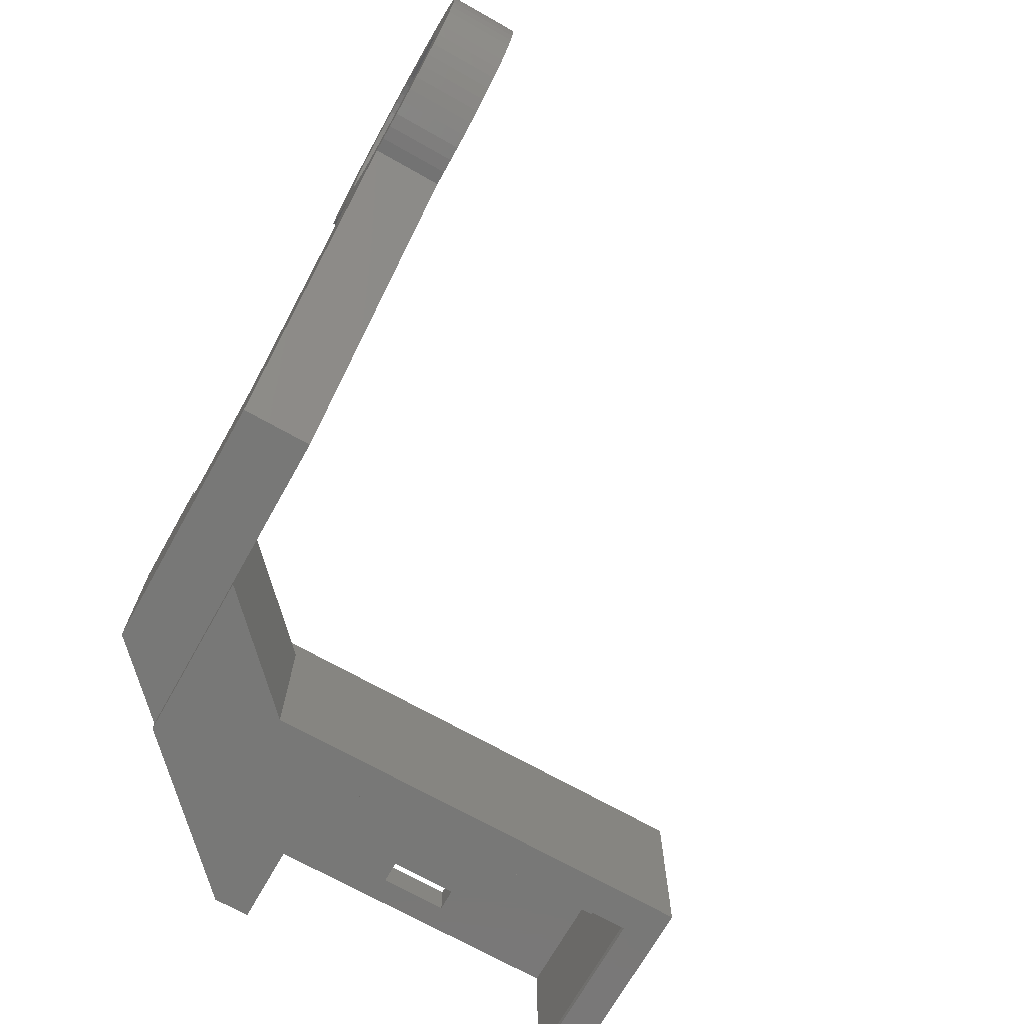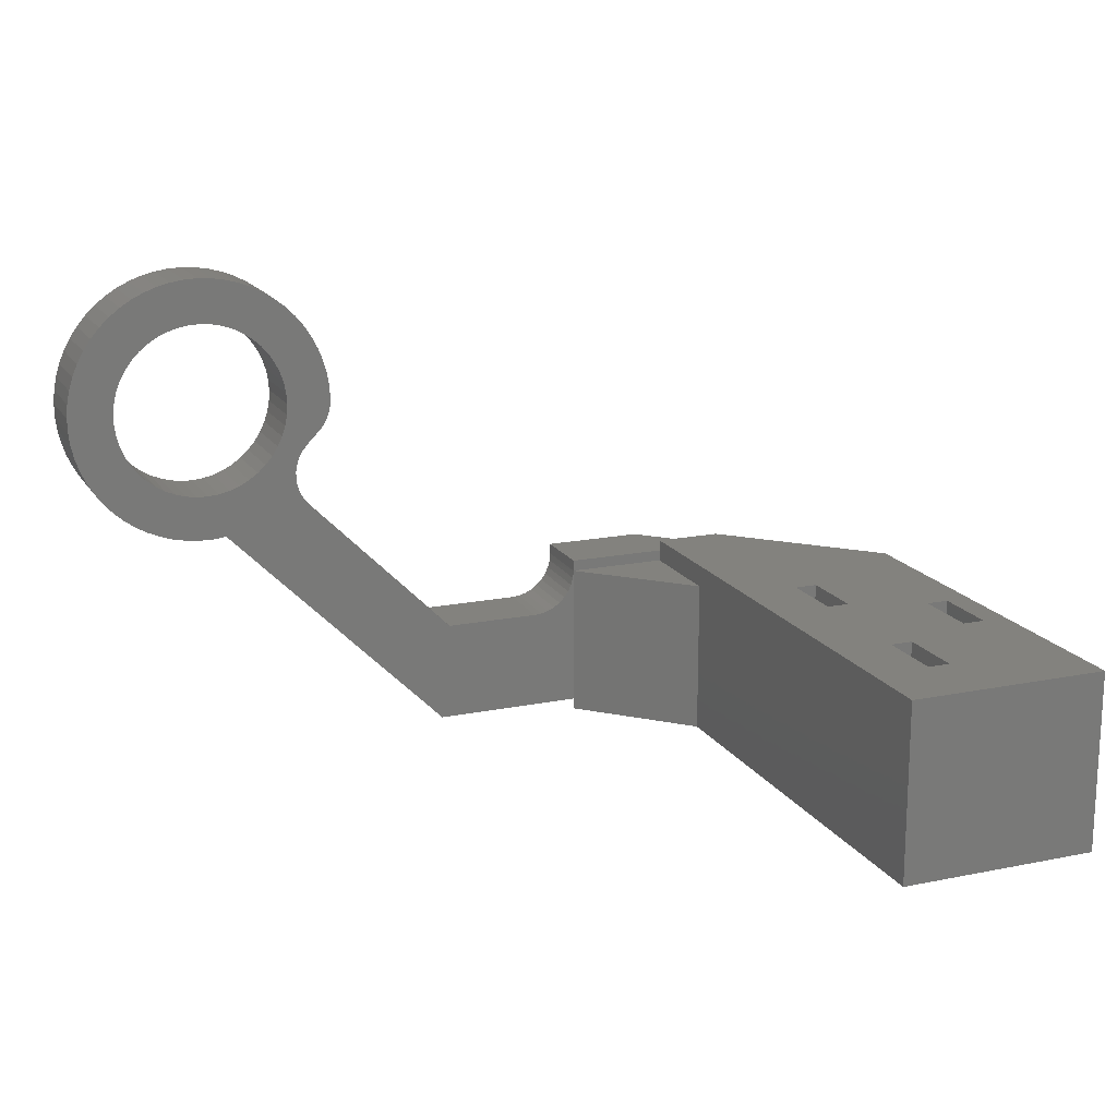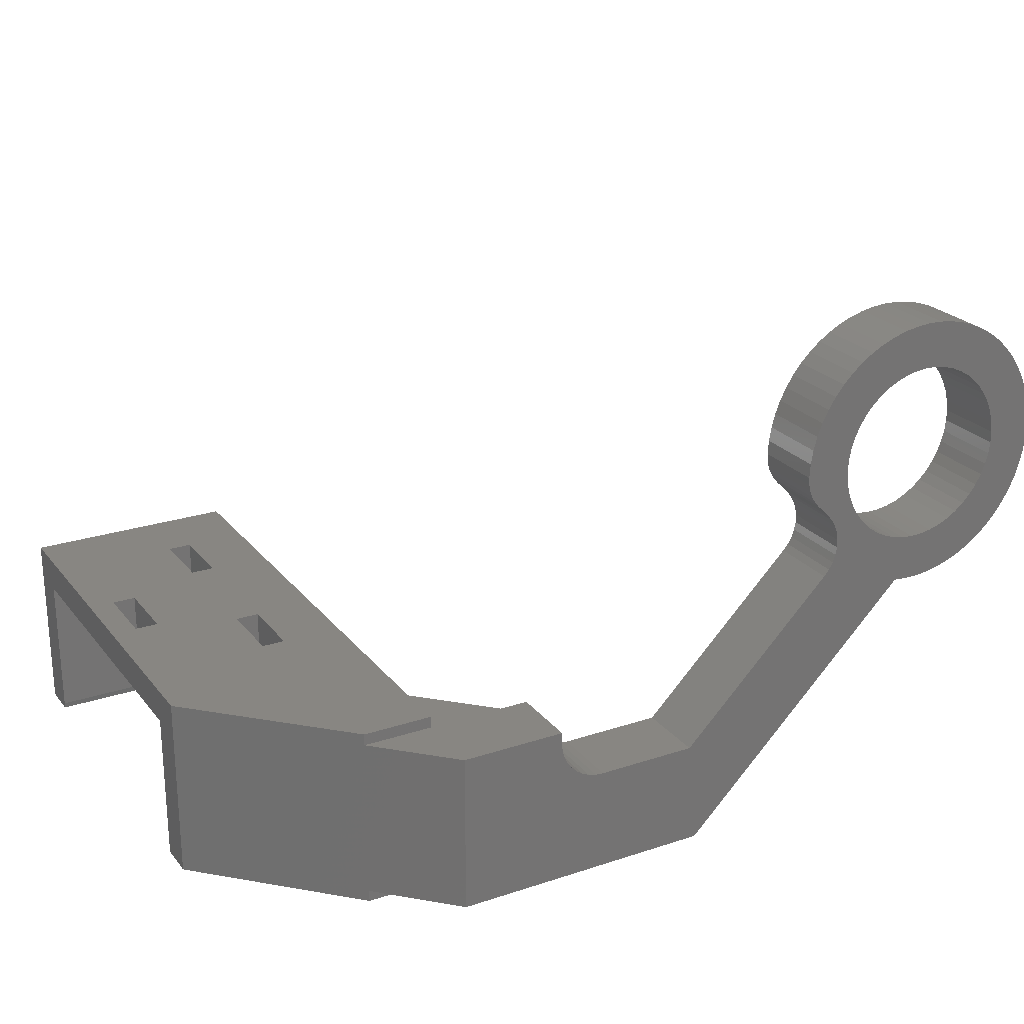
<metadata>
{"format":"stl","ext":"stl","renderer":"f3d","projection":"perspective","resolution":1024,"background":"white","views":[{"elev":-70.8,"azim":60.6,"up":"+Y"},{"elev":17.0,"azim":157.8,"up":"+Y"},{"elev":23.9,"azim":-28.8,"up":"+Y"}]}
</metadata>
<code>
# stl→obj: 332 verts, 684 faces
v -42.91 116 0
v -42.91 116 3
v -43.12 116.2 0
v -43.12 116.2 3
v -43.29 116.5 0
v -43.29 116.5 3
v -43.41 116.8 0
v -43.41 116.8 3
v -43.48 117.1 0
v -43.48 117.1 3
v -43.5 117.4 0
v -43.5 117.4 3
v -41.5 117.4 3
v -41.47 117.9 3
v -43.46 118 3
v -43.37 118.6 3
v -41.37 118.4 3
v -43.21 119.2 3
v -41.22 118.8 3
v -42.99 119.8 3
v -41 119.3 3
v -42.71 120.3 3
v -40.73 119.7 3
v -42.38 120.8 3
v -40.41 120.1 3
v -42 121.3 3
v -40.04 120.4 3
v -41.57 121.7 3
v -39.63 120.7 3
v -41.11 122.1 3
v -40.6 122.4 3
v -39.19 120.9 3
v -40.06 122.7 3
v -38.73 121.1 3
v -39.5 122.9 3
v -38.24 121.2 3
v -38.91 123.1 3
v -38.32 123.2 3
v -37.75 121.2 3
v -37.71 123.2 3
v -37.11 123.2 3
v -37.25 121.2 3
v -36.51 123.1 3
v -36.76 121.2 3
v -35.92 123 3
v -35.35 122.8 3
v -36.29 121 3
v -34.8 122.5 3
v -35.83 120.8 3
v -34.29 122.2 3
v -35.41 120.6 3
v -33.8 121.8 3
v -33.37 121.4 3
v -35.02 120.2 3
v -32.97 121 3
v -34.68 119.9 3
v -32.63 120.5 3
v -34.38 119.5 3
v -32.34 119.9 3
v -34.13 119.1 3
v -32.1 119.4 3
v -33.95 118.6 3
v -31.92 118.8 3
v -33.82 118.1 3
v -31.81 118.2 3
v -33.76 117.6 3
v -31.75 117.6 3
v -33.76 117.1 3
v -31.76 117 3
v -33.82 116.6 3
v -31.83 116.4 3
v -33.95 116.2 3
v -31.97 115.8 3
v -32.16 115.2 3
v -34.13 115.7 3
v -32.41 114.7 3
v -34.38 115.3 3
v -32.72 114.1 3
v -34.68 114.9 3
v -33.08 113.7 3
v -35.02 114.5 3
v -33.49 113.2 3
v -35.41 114.2 3
v -33.94 112.8 3
v -35.83 113.9 3
v -34.43 112.4 3
v -34.95 112.1 3
v -36.29 113.7 3
v -35.51 111.9 3
v -36.76 113.6 3
v -36.08 111.7 3
v -36.68 111.6 3
v -37.25 113.5 3
v -37.28 111.5 3
v -37.75 113.5 3
v -37.88 111.5 3
v -38.49 111.6 3
v -38.24 113.5 3
v -38.73 113.7 3
v -41.47 116.9 3
v -41.37 116.4 3
v -42.38 115.5 3
v -41.22 115.9 3
v -42.15 115.2 3
v -41 115.5 3
v -41.98 114.9 3
v -40.73 115.1 3
v -41.86 114.6 3
v -40.41 114.7 3
v -41.8 114.2 3
v -40.04 114.3 3
v -41.8 113.9 3
v -41.86 113.5 3
v -39.63 114.1 3
v -41.98 113.2 3
v -39.19 113.8 3
v -42.15 112.9 3
v -42.38 112.6 3
v -48.97 106 3
v -53.28 106 3
v -48.55 101.5 3
v -47.53 102.5 3
v -53.63 106.1 3
v -59.78 101.5 3
v -53.97 106.1 3
v -54.28 106.3 3
v -54.57 106.5 3
v -54.81 106.7 3
v -59.78 108.5 3
v -55.01 107 3
v -55.16 107.3 3
v -55.25 107.7 3
v -55.28 108 3
v -55.28 108.5 3
v -42.38 115.5 0
v -42.38 112.6 0
v -42.15 112.9 0
v -41.98 113.2 0
v -41.86 113.5 0
v -41.8 113.9 0
v -41.8 114.2 0
v -41.86 114.6 0
v -41.98 114.9 0
v -42.15 115.2 0
v -55.28 108 0
v -55.28 108 -0.0002362
v -55.24 107.6 0
v -55.15 107.3 0
v -55 107 0
v -54.8 106.7 0
v -54.55 106.5 0
v -54.27 106.3 0
v -53.96 106.1 0
v -53.62 106.1 0
v -53.28 106 0
v -48.97 106 0
v -55.28 108.5 0
v -59.78 108.5 0
v -62.78 108.5 0
v -59.78 108 0
v -59.78 108 -4.5
v -62.78 101.5 0
v -55.28 101.5 0
v -48.55 101.5 0
v -59.78 101 -4.5
v -55.28 101 0
v -41.47 117.9 0
v -41.5 117.4 0
v -41.47 116.9 0
v -41.37 116.4 0
v -41.22 115.9 0
v -41 115.5 0
v -40.73 115.1 0
v -40.41 114.7 0
v -40.04 114.3 0
v -39.63 114.1 0
v -39.19 113.8 0
v -38.73 113.7 0
v -38.24 113.5 0
v -37.75 113.5 0
v -37.25 113.5 0
v -36.76 113.6 0
v -36.29 113.7 0
v -35.83 113.9 0
v -35.41 114.2 0
v -35.02 114.5 0
v -34.68 114.9 0
v -34.38 115.3 0
v -34.13 115.7 0
v -33.95 116.2 0
v -33.82 116.6 0
v -33.76 117.1 0
v -33.76 117.6 0
v -33.82 118.1 0
v -33.95 118.6 0
v -34.13 119.1 0
v -34.38 119.5 0
v -34.68 119.9 0
v -35.02 120.2 0
v -35.41 120.6 0
v -35.83 120.8 0
v -36.29 121 0
v -36.76 121.2 0
v -37.25 121.2 0
v -37.75 121.2 0
v -38.24 121.2 0
v -38.73 121.1 0
v -39.19 120.9 0
v -39.63 120.7 0
v -40.04 120.4 0
v -40.41 120.1 0
v -40.73 119.7 0
v -41 119.3 0
v -41.22 118.8 0
v -41.37 118.4 0
v -47.53 102.5 0
v -38.49 111.6 0
v -43.46 118 0
v -43.37 118.6 0
v -43.21 119.2 0
v -42.99 119.8 0
v -42.71 120.3 0
v -42.38 120.8 0
v -42 121.3 0
v -41.57 121.7 0
v -41.11 122.1 0
v -40.6 122.4 0
v -40.06 122.7 0
v -39.5 122.9 0
v -38.91 123.1 0
v -38.32 123.2 0
v -37.71 123.2 0
v -37.11 123.2 0
v -36.51 123.1 0
v -35.92 123 0
v -35.35 122.8 0
v -34.8 122.5 0
v -34.29 122.2 0
v -33.8 121.8 0
v -33.37 121.4 0
v -32.97 121 0
v -32.63 120.5 0
v -32.34 119.9 0
v -32.1 119.4 0
v -31.92 118.8 0
v -31.81 118.2 0
v -31.75 117.6 0
v -31.76 117 0
v -31.83 116.4 0
v -31.97 115.8 0
v -32.16 115.2 0
v -32.41 114.7 0
v -32.72 114.1 0
v -33.08 113.7 0
v -33.49 113.2 0
v -33.94 112.8 0
v -34.43 112.4 0
v -34.95 112.1 0
v -35.51 111.9 0
v -36.08 111.7 0
v -36.68 111.6 0
v -37.28 111.5 0
v -37.88 111.5 0
v -62.78 101 0
v -62.78 109 0
v -59.78 109 0
v -62.38 109 -9.125
v -63.38 109 -9.125
v -68.78 109 -6
v -66.68 109 -13.38
v -67.68 109 -13.38
v -62.38 109 -12.12
v -59.78 109 -23.75
v -62.38 109 -17.62
v -62.38 109 -20.62
v -63.38 109 -20.62
v -68.78 109 -23.75
v -66.68 109 -16.38
v -67.68 109 -16.38
v -63.38 109 -12.12
v -63.38 109 -17.62
v -59.78 101 -23.75
v -68.78 101 -6
v -61.28 101 -7.552
v -61.28 101 -9.125
v -68.78 101 -7.552
v -61.38 101 -9.125
v -61.38 101 -12.12
v -61.28 101 -12.12
v -61.28 101 -17.62
v -61.28 101 -20.62
v -61.38 101 -20.62
v -61.38 101 -17.62
v -61.28 101 -22.2
v -68.78 101 -23.75
v -68.78 101 -22.2
v -61.38 107.5 -9.125
v -61.38 107.5 -12.12
v -61.38 107.5 -20.62
v -61.38 107.5 -17.62
v -62.38 107.5 -12.12
v -62.38 107.5 -9.125
v -62.38 107.5 -20.62
v -62.38 107.5 -17.62
v -61.28 107.5 -17.62
v -61.28 107.5 -12.12
v -61.28 101.1 -7.563
v -61.28 101.2 -7.574
v -61.28 101.2 -7.586
v -61.28 107.5 -7.586
v -61.28 107.5 -9.125
v -61.28 101.1 -22.19
v -61.28 101.2 -22.18
v -61.28 101.2 -22.16
v -61.28 107.5 -20.62
v -61.28 107.5 -22.16
v -68.78 107.5 -22.16
v -68.78 101.2 -22.16
v -63.38 107.5 -9.125
v -68.78 107.5 -7.586
v -66.68 107.5 -13.38
v -67.68 107.5 -13.38
v -67.68 107.5 -16.38
v -66.68 107.5 -16.38
v -63.38 107.5 -20.62
v -63.38 107.5 -17.62
v -63.38 107.5 -12.12
v -68.78 101.2 -7.586
v -68.78 101.1 -7.563
v -68.78 101.2 -7.574
v -68.78 101.2 -22.18
v -68.78 101.1 -22.19
f 1 2 3
f 3 2 4
f 3 4 5
f 5 4 6
f 5 6 7
f 7 6 8
f 7 8 9
f 9 8 10
f 9 10 11
f 11 10 12
f 10 13 12
f 12 13 14
f 12 14 15
f 15 14 16
f 16 14 17
f 16 17 18
f 18 17 19
f 18 19 20
f 20 19 21
f 20 21 22
f 22 21 23
f 22 23 24
f 24 23 25
f 24 25 26
f 26 25 27
f 26 27 28
f 28 27 29
f 28 29 30
f 30 29 31
f 31 29 32
f 31 32 33
f 33 32 34
f 33 34 35
f 35 34 36
f 35 36 37
f 37 36 38
f 38 36 39
f 38 39 40
f 40 39 41
f 41 39 42
f 41 42 43
f 43 42 44
f 43 44 45
f 45 44 46
f 46 44 47
f 46 47 48
f 48 47 49
f 48 49 50
f 50 49 51
f 50 51 52
f 52 51 53
f 53 51 54
f 53 54 55
f 55 54 56
f 55 56 57
f 57 56 58
f 57 58 59
f 59 58 60
f 59 60 61
f 61 60 62
f 61 62 63
f 63 62 64
f 63 64 65
f 65 64 66
f 65 66 67
f 67 66 68
f 67 68 69
f 69 68 70
f 69 70 71
f 71 70 72
f 71 72 73
f 73 72 74
f 74 72 75
f 74 75 76
f 76 75 77
f 76 77 78
f 78 77 79
f 78 79 80
f 80 79 81
f 80 81 82
f 82 81 83
f 82 83 84
f 84 83 85
f 84 85 86
f 86 85 87
f 87 85 88
f 87 88 89
f 89 88 90
f 89 90 91
f 91 90 92
f 92 90 93
f 92 93 94
f 94 93 95
f 94 95 96
f 96 95 97
f 97 95 98
f 97 98 99
f 10 8 13
f 13 8 100
f 100 8 6
f 100 6 4
f 100 4 101
f 101 4 2
f 101 2 102
f 101 102 103
f 103 102 104
f 103 104 105
f 105 104 106
f 105 106 107
f 107 106 108
f 107 108 109
f 109 108 110
f 109 110 111
f 111 110 112
f 111 112 113
f 111 113 114
f 114 113 115
f 114 115 116
f 116 115 97
f 116 97 99
f 115 117 97
f 97 117 118
f 97 118 119
f 120 121 119
f 119 121 122
f 119 122 97
f 120 123 121
f 121 123 124
f 124 123 125
f 124 125 126
f 126 127 124
f 124 127 128
f 124 128 129
f 129 128 130
f 129 130 131
f 131 132 129
f 129 132 133
f 129 133 134
f 1 135 2
f 2 135 102
f 136 118 137
f 137 118 117
f 137 117 138
f 138 117 115
f 138 115 139
f 139 115 113
f 139 113 140
f 140 113 112
f 140 112 141
f 141 112 110
f 141 110 142
f 142 110 108
f 142 108 143
f 143 108 106
f 143 106 144
f 144 106 104
f 144 104 135
f 135 104 102
f 145 133 145
f 145 133 145
f 145 145 146
f 145 145 133
f 133 145 145
f 133 132 145
f 145 132 147
f 147 132 131
f 147 131 148
f 148 131 130
f 148 130 149
f 149 130 128
f 149 128 150
f 150 128 127
f 150 127 151
f 151 127 126
f 151 126 152
f 152 126 125
f 152 125 153
f 153 125 123
f 153 123 154
f 154 123 120
f 154 120 155
f 120 119 155
f 155 119 156
f 145 157 133
f 133 157 134
f 157 158 134
f 134 158 129
f 129 158 159
f 157 145 158
f 158 145 160
f 160 145 145
f 160 145 145
f 145 145 160
f 161 160 146
f 146 160 145
f 136 156 118
f 118 156 119
f 162 163 124
f 124 163 121
f 121 163 164
f 146 145 161
f 161 145 163
f 161 163 165
f 165 163 166
f 167 14 168
f 168 14 13
f 168 13 169
f 169 13 100
f 169 100 170
f 170 100 101
f 170 101 171
f 171 101 103
f 171 103 172
f 172 103 105
f 172 105 173
f 173 105 107
f 173 107 174
f 174 107 109
f 174 109 175
f 175 109 111
f 175 111 176
f 176 111 114
f 176 114 177
f 177 114 116
f 177 116 178
f 178 116 99
f 178 99 179
f 179 99 98
f 179 98 180
f 180 98 95
f 180 95 181
f 181 95 93
f 181 93 182
f 182 93 90
f 182 90 183
f 183 90 88
f 183 88 184
f 184 88 85
f 184 85 185
f 185 85 83
f 185 83 186
f 186 83 81
f 186 81 187
f 187 81 79
f 187 79 188
f 188 79 77
f 188 77 189
f 189 77 75
f 189 75 190
f 190 75 72
f 190 72 191
f 191 72 70
f 191 70 192
f 192 70 68
f 192 68 193
f 193 68 66
f 193 66 194
f 194 66 64
f 194 64 195
f 195 64 62
f 195 62 196
f 196 62 60
f 196 60 197
f 197 60 58
f 197 58 198
f 198 58 56
f 198 56 199
f 199 56 54
f 199 54 200
f 200 54 51
f 200 51 201
f 201 51 49
f 201 49 202
f 202 49 47
f 202 47 203
f 203 47 44
f 203 44 204
f 204 44 42
f 204 42 205
f 205 42 39
f 205 39 206
f 206 39 36
f 206 36 207
f 207 36 34
f 207 34 208
f 208 34 32
f 208 32 209
f 209 32 29
f 209 29 210
f 210 29 27
f 210 27 211
f 211 27 25
f 211 25 212
f 212 25 23
f 212 23 213
f 213 23 21
f 213 21 214
f 214 21 19
f 214 19 215
f 215 19 17
f 215 17 167
f 167 17 14
f 216 217 122
f 122 217 97
f 164 216 121
f 121 216 122
f 11 12 218
f 218 12 15
f 218 15 219
f 219 15 16
f 219 16 220
f 220 16 18
f 220 18 221
f 221 18 20
f 221 20 222
f 222 20 22
f 222 22 223
f 223 22 24
f 223 24 224
f 224 24 26
f 224 26 225
f 225 26 28
f 225 28 226
f 226 28 30
f 226 30 227
f 227 30 31
f 227 31 228
f 228 31 33
f 228 33 229
f 229 33 35
f 229 35 230
f 230 35 37
f 230 37 231
f 231 37 38
f 231 38 232
f 232 38 40
f 232 40 233
f 233 40 41
f 233 41 234
f 234 41 43
f 234 43 235
f 235 43 45
f 235 45 236
f 236 45 46
f 236 46 237
f 237 46 48
f 237 48 238
f 238 48 50
f 238 50 239
f 239 50 52
f 239 52 240
f 240 52 53
f 240 53 241
f 241 53 55
f 241 55 242
f 242 55 57
f 242 57 243
f 243 57 59
f 243 59 244
f 244 59 61
f 244 61 245
f 245 61 63
f 245 63 246
f 246 63 65
f 246 65 247
f 247 65 67
f 247 67 248
f 248 67 69
f 248 69 249
f 249 69 71
f 249 71 250
f 250 71 73
f 250 73 251
f 251 73 74
f 251 74 252
f 252 74 76
f 252 76 253
f 253 76 78
f 253 78 254
f 254 78 80
f 254 80 255
f 255 80 82
f 255 82 256
f 256 82 84
f 256 84 257
f 257 84 86
f 257 86 258
f 258 86 87
f 258 87 259
f 259 87 89
f 259 89 260
f 260 89 91
f 260 91 261
f 261 91 92
f 261 92 262
f 262 92 94
f 262 94 263
f 263 94 96
f 263 96 217
f 217 96 97
f 3 169 1
f 1 169 170
f 1 170 135
f 135 170 171
f 135 171 144
f 144 171 172
f 144 172 143
f 143 172 173
f 143 173 142
f 142 173 174
f 142 174 141
f 141 174 140
f 140 174 175
f 140 175 139
f 139 175 176
f 139 176 138
f 138 176 177
f 138 177 217
f 217 177 178
f 217 178 179
f 3 5 169
f 169 5 7
f 169 7 168
f 168 7 9
f 168 9 11
f 11 218 168
f 168 218 167
f 167 218 219
f 167 219 215
f 215 219 220
f 215 220 214
f 214 220 221
f 214 221 213
f 213 221 222
f 213 222 212
f 212 222 223
f 212 223 211
f 211 223 224
f 211 224 225
f 211 225 210
f 210 225 226
f 210 226 209
f 209 226 227
f 209 227 208
f 208 227 228
f 208 228 229
f 208 229 207
f 207 229 230
f 207 230 206
f 206 230 231
f 206 231 205
f 205 231 232
f 205 232 204
f 204 232 233
f 204 233 234
f 204 234 203
f 203 234 235
f 203 235 202
f 202 235 236
f 202 236 201
f 201 236 237
f 201 237 238
f 201 238 200
f 200 238 239
f 200 239 199
f 199 239 240
f 199 240 198
f 198 240 241
f 198 241 197
f 197 241 242
f 197 242 243
f 197 243 196
f 196 243 244
f 196 244 195
f 195 244 245
f 195 245 194
f 194 245 246
f 194 246 193
f 193 246 247
f 193 247 192
f 192 247 248
f 192 248 249
f 192 249 191
f 191 249 250
f 191 250 190
f 190 250 251
f 190 251 189
f 189 251 252
f 189 252 188
f 188 252 253
f 188 253 187
f 187 253 254
f 187 254 255
f 187 255 186
f 186 255 256
f 186 256 185
f 185 256 257
f 185 257 184
f 184 257 258
f 184 258 183
f 183 258 259
f 183 259 260
f 183 260 182
f 182 260 261
f 182 261 181
f 181 261 262
f 181 262 180
f 180 262 263
f 180 263 217
f 216 136 217
f 217 136 137
f 217 137 138
f 136 216 156
f 156 216 164
f 156 164 155
f 155 164 163
f 155 163 154
f 154 163 153
f 153 163 152
f 152 163 151
f 151 163 150
f 150 163 149
f 149 163 148
f 148 163 147
f 147 163 145
f 179 180 217
f 163 162 166
f 166 162 264
f 159 158 265
f 265 158 266
f 266 267 265
f 265 267 268
f 265 268 269
f 269 268 270
f 269 270 271
f 267 266 272
f 272 266 273
f 272 273 274
f 274 273 275
f 275 273 276
f 276 273 277
f 276 277 278
f 278 277 279
f 279 277 269
f 279 269 271
f 272 274 280
f 280 274 281
f 280 281 270
f 270 281 278
f 278 281 276
f 268 280 270
f 165 282 161
f 161 282 273
f 161 273 266
f 266 158 161
f 161 158 160
f 264 162 283
f 283 162 269
f 269 162 159
f 269 159 265
f 162 124 159
f 159 124 129
f 166 264 165
f 165 264 284
f 165 284 285
f 264 283 284
f 284 283 286
f 287 288 285
f 285 288 289
f 285 289 165
f 165 289 282
f 282 289 290
f 282 290 291
f 291 290 292
f 292 290 293
f 291 294 282
f 282 294 295
f 295 294 296
f 297 298 287
f 287 298 288
f 292 293 299
f 299 293 300
f 301 302 272
f 272 302 267
f 303 304 275
f 275 304 274
f 290 289 305
f 305 289 306
f 284 307 285
f 285 307 308
f 285 308 309
f 310 311 309
f 309 311 285
f 294 291 312
f 312 291 313
f 313 291 314
f 314 291 315
f 314 315 316
f 282 295 273
f 273 295 277
f 317 318 316
f 316 318 314
f 297 301 298
f 298 301 304
f 298 304 300
f 300 304 303
f 300 303 299
f 299 303 316
f 299 316 315
f 311 310 297
f 297 310 302
f 297 302 301
f 302 310 319
f 319 310 320
f 319 320 321
f 321 320 322
f 322 320 317
f 322 317 323
f 323 317 324
f 324 317 325
f 324 325 326
f 317 316 325
f 325 316 303
f 305 306 300
f 300 306 298
f 304 301 326
f 326 301 327
f 326 327 324
f 324 327 321
f 321 327 319
f 328 320 309
f 309 320 310
f 321 322 270
f 270 322 271
f 322 323 271
f 271 323 279
f 323 324 279
f 279 324 278
f 324 321 278
f 278 321 270
f 319 327 268
f 268 327 280
f 327 301 280
f 280 301 272
f 326 325 281
f 281 325 276
f 325 303 276
f 276 303 275
f 304 326 274
f 274 326 281
f 302 319 267
f 267 319 268
f 300 293 305
f 305 293 290
f 288 298 289
f 289 298 306
f 297 287 311
f 311 287 285
f 292 299 291
f 291 299 315
f 286 283 329
f 329 283 330
f 330 283 328
f 328 283 320
f 320 283 269
f 320 269 277
f 320 277 317
f 317 277 295
f 317 295 318
f 318 295 331
f 331 295 332
f 332 295 296
f 284 286 307
f 307 286 329
f 307 329 308
f 308 329 330
f 308 330 309
f 309 330 328
f 296 294 332
f 332 294 312
f 332 312 331
f 331 312 313
f 331 313 318
f 318 313 314

</code>
